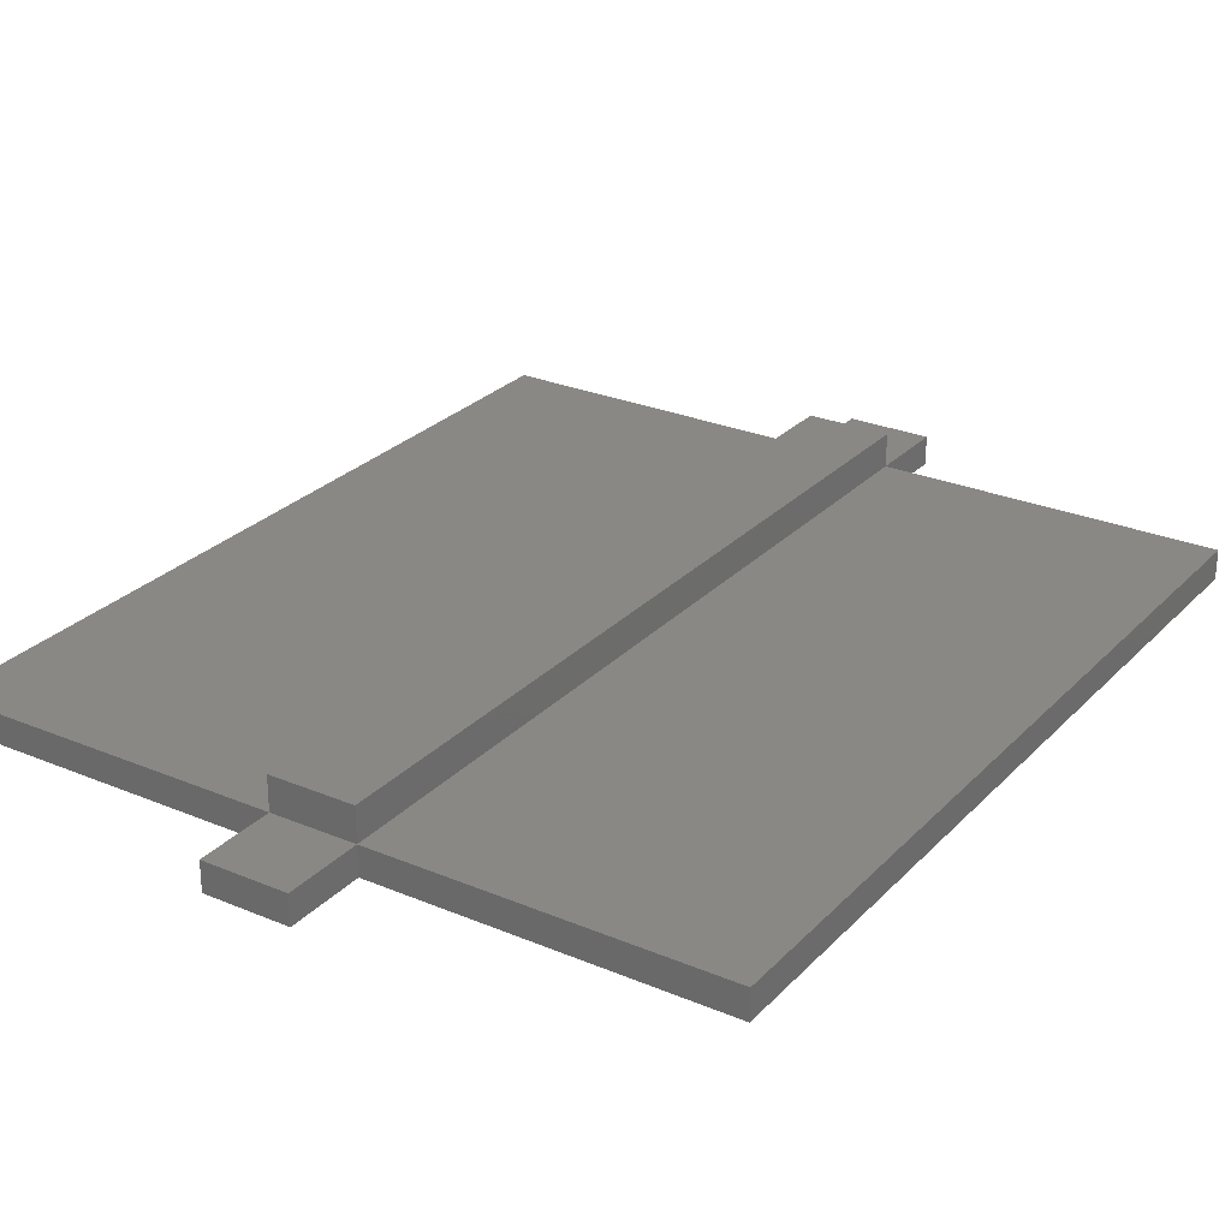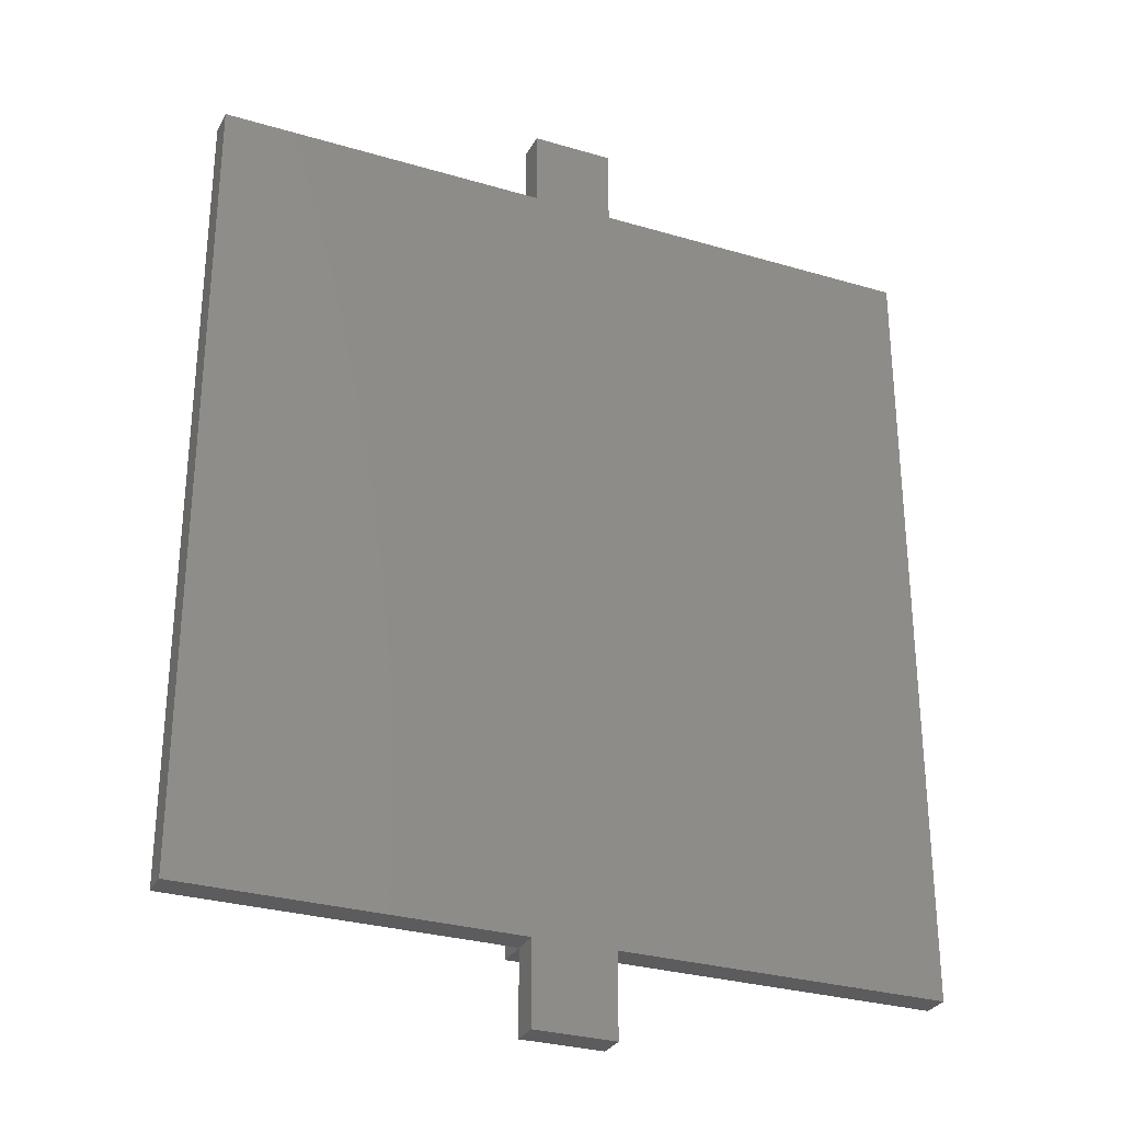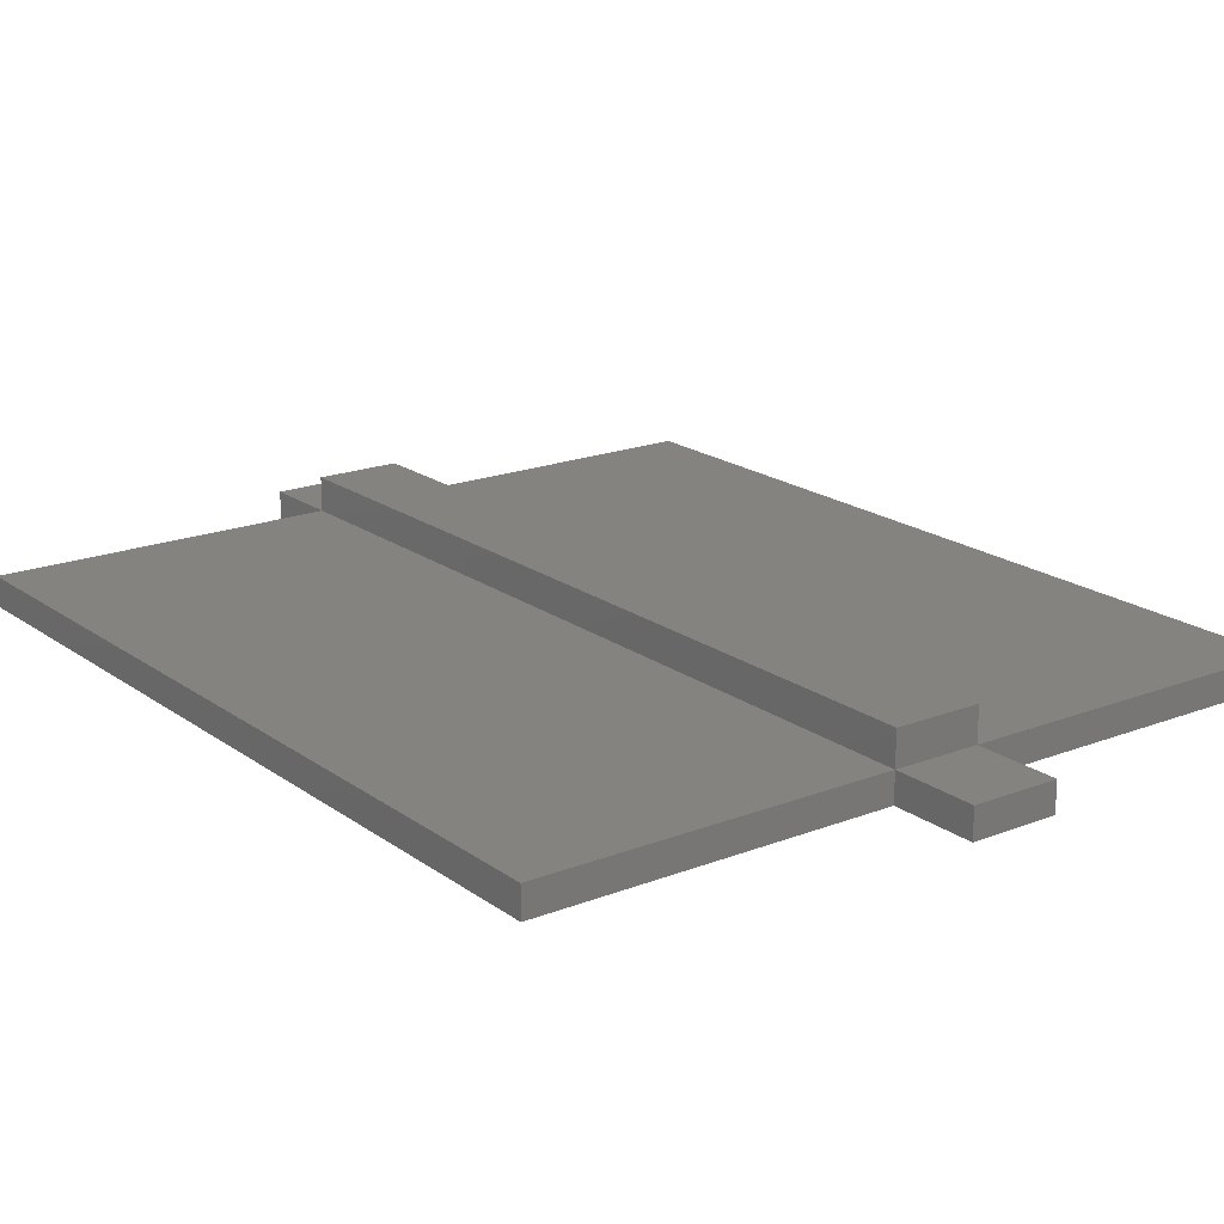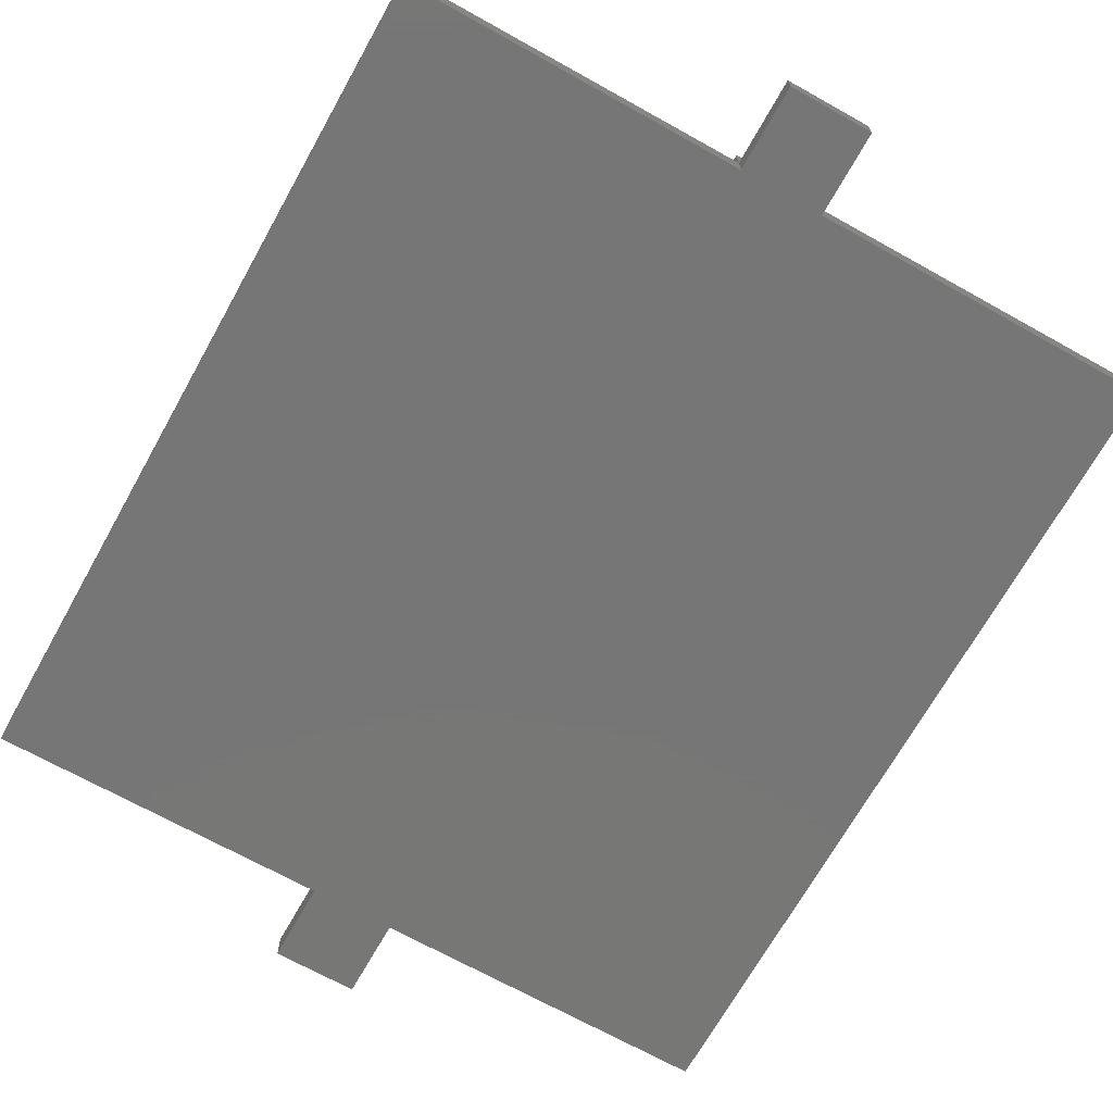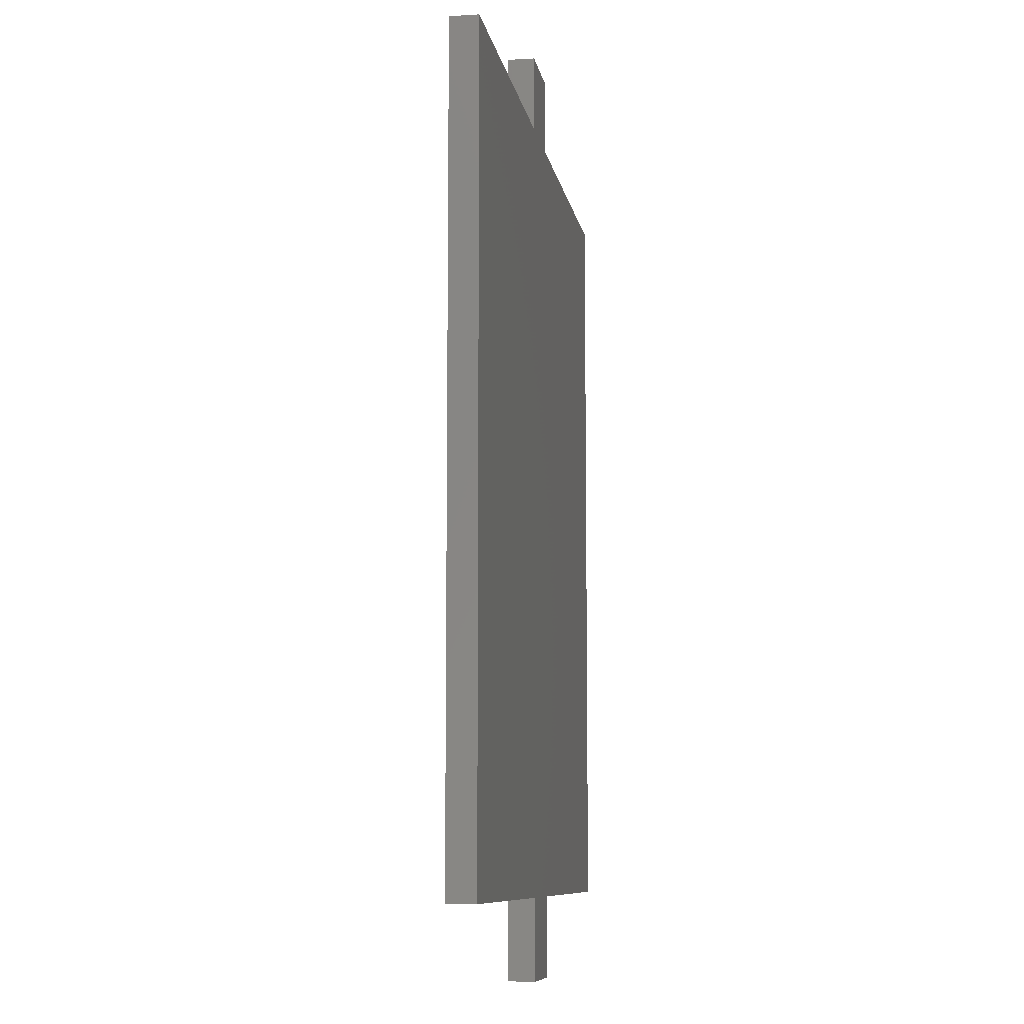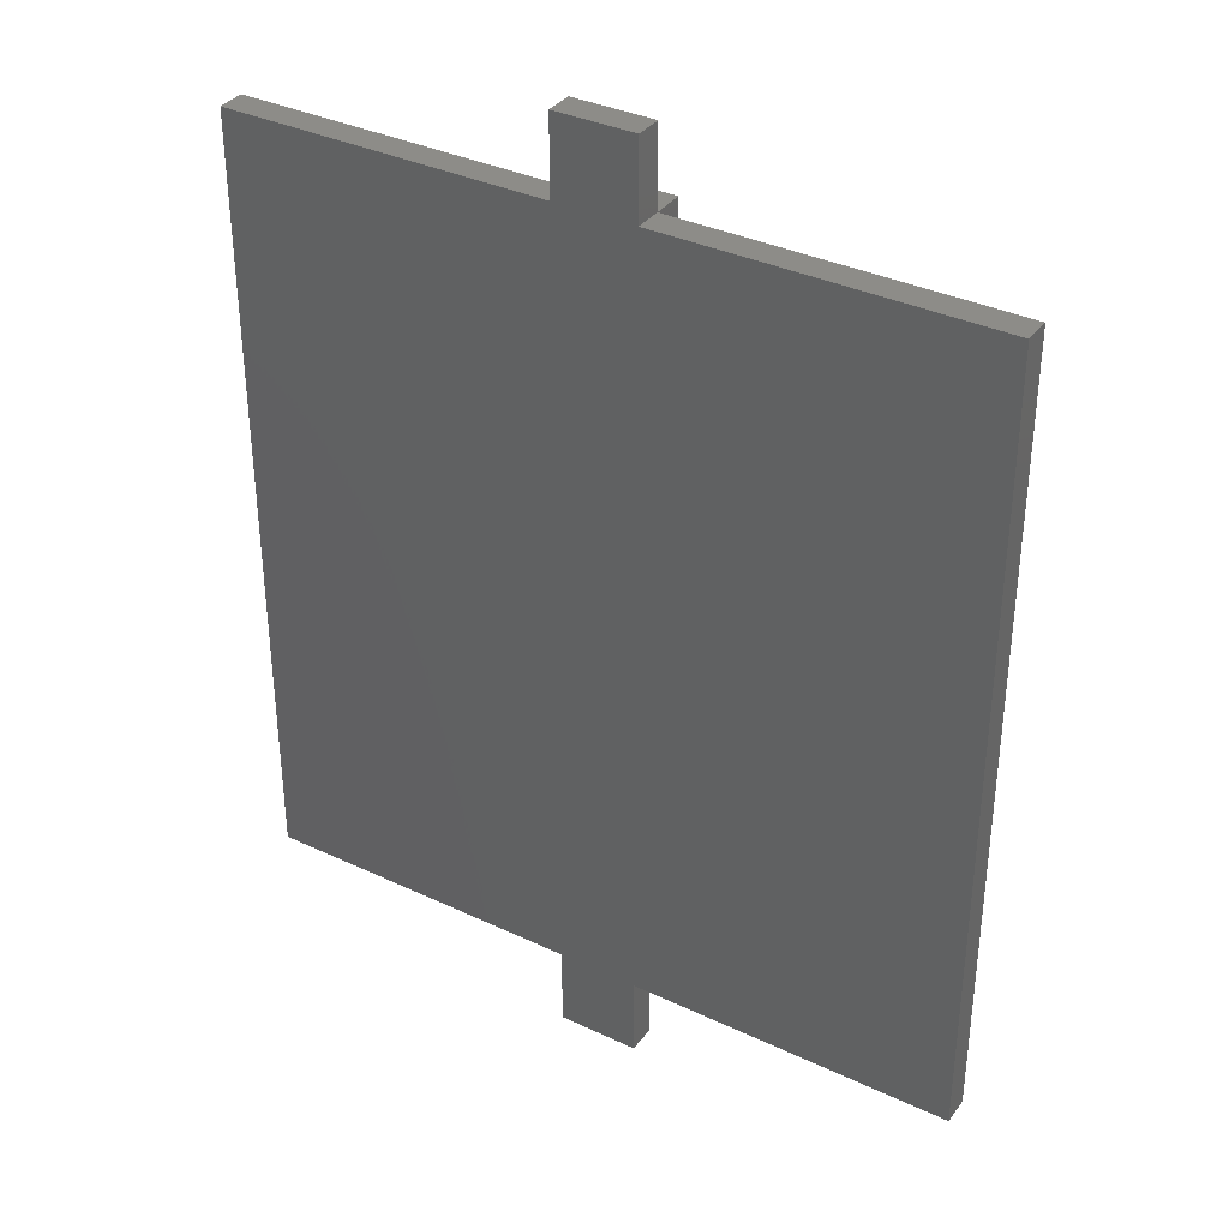
<metadata>
{"format":"stl","ext":"stl","renderer":"f3d","projection":"perspective","resolution":1024,"background":"white","views":[{"elev":27.0,"azim":-146.8,"up":"+Z"},{"elev":-29.7,"azim":156.5,"up":"+Y"},{"elev":19.0,"azim":-36.6,"up":"+Z"},{"elev":-69.1,"azim":-29.2,"up":"+Z"},{"elev":-8.8,"azim":99.3,"up":"+Y"},{"elev":35.6,"azim":-148.1,"up":"+Y"}]}
</metadata>
<code>
# stl→obj: 28 verts, 52 faces
v -34.1 37.1 2.6
v -34.1 37.1 0
v -34.1 -36.7 2.6
v -34.1 -36.7 0
v -3.7 -36.7 0
v -3.7 -36.7 2.6
v -3.7 37.1 0
v -3.7 44.3 0
v 3.8 44.3 0
v 3.8 37.1 0
v 34.2 37.1 0
v 3.8 -36.7 0
v 34.2 -36.7 0
v 3.8 -44.3 0
v -3.7 -44.3 0
v -3.7 37.1 2.6
v -3.7 -44.3 2.6
v 3.8 -44.3 2.6
v 3.8 -36.7 2.6
v -3.7 37.1 5.6
v -3.7 -36.7 5.6
v 3.8 -36.7 5.6
v 34.2 -36.7 2.6
v 34.2 37.1 2.6
v 3.8 37.1 2.6
v 3.8 44.3 2.6
v -3.7 44.3 2.6
v 3.8 37.1 5.6
f 1 2 3
f 3 2 4
f 5 6 3
f 4 5 3
f 4 2 5
f 5 2 7
f 7 8 9
f 7 9 5
f 5 9 10
f 5 10 11
f 12 11 13
f 5 11 12
f 12 14 5
f 5 14 15
f 6 16 1
f 3 6 1
f 16 7 1
f 1 7 2
f 6 5 17
f 17 5 15
f 6 17 18
f 19 6 18
f 20 16 21
f 21 16 6
f 21 6 19
f 22 21 19
f 17 15 14
f 18 17 14
f 18 14 12
f 19 18 12
f 19 12 13
f 23 19 13
f 23 13 11
f 24 23 11
f 10 25 11
f 11 25 24
f 25 10 9
f 26 25 9
f 8 27 9
f 9 27 26
f 27 8 16
f 16 8 7
f 27 16 25
f 26 27 25
f 16 20 25
f 25 20 28
f 22 19 25
f 28 22 25
f 25 19 23
f 24 25 23
f 20 21 22
f 28 20 22

</code>
